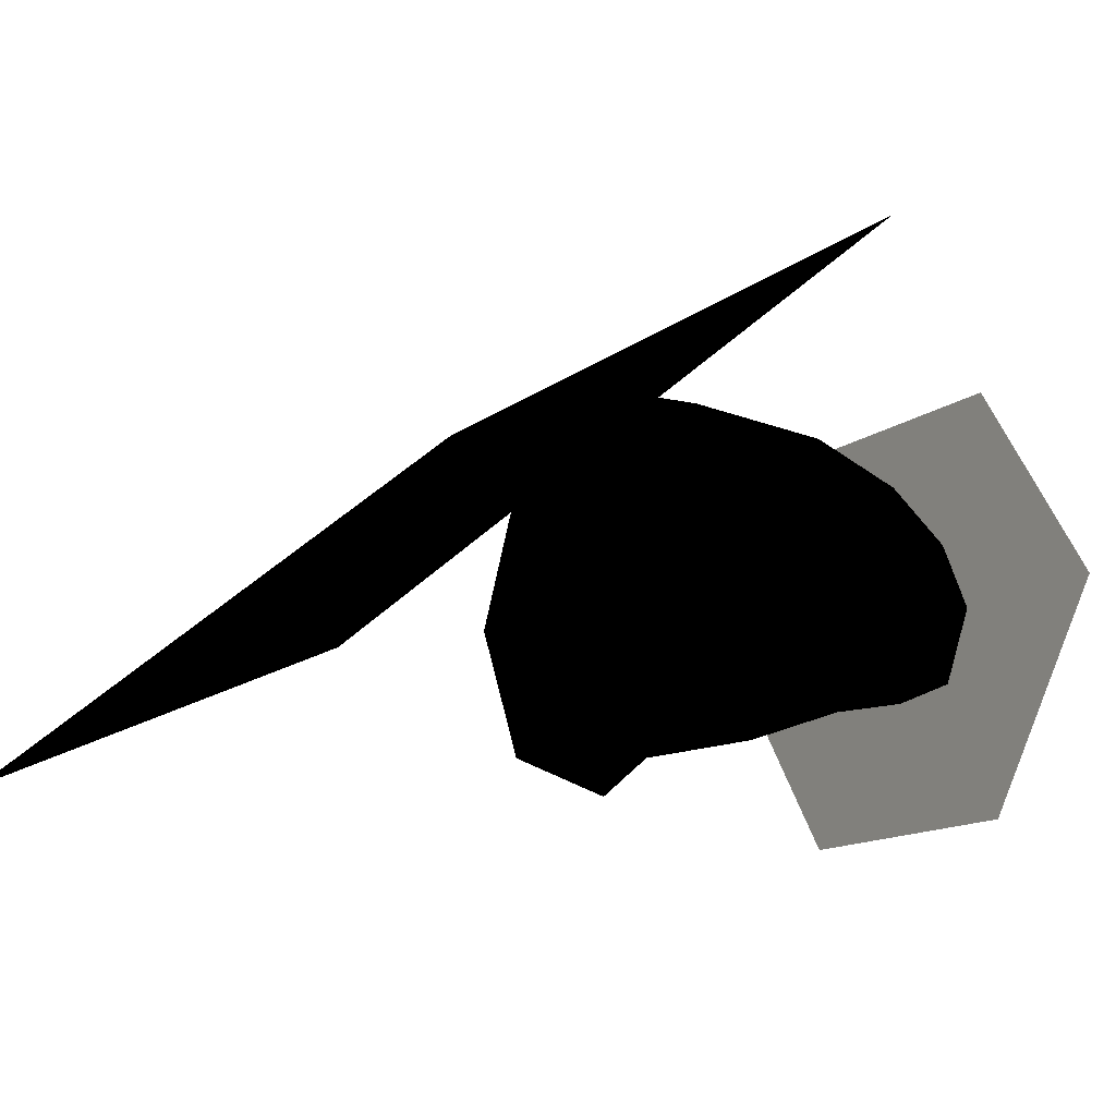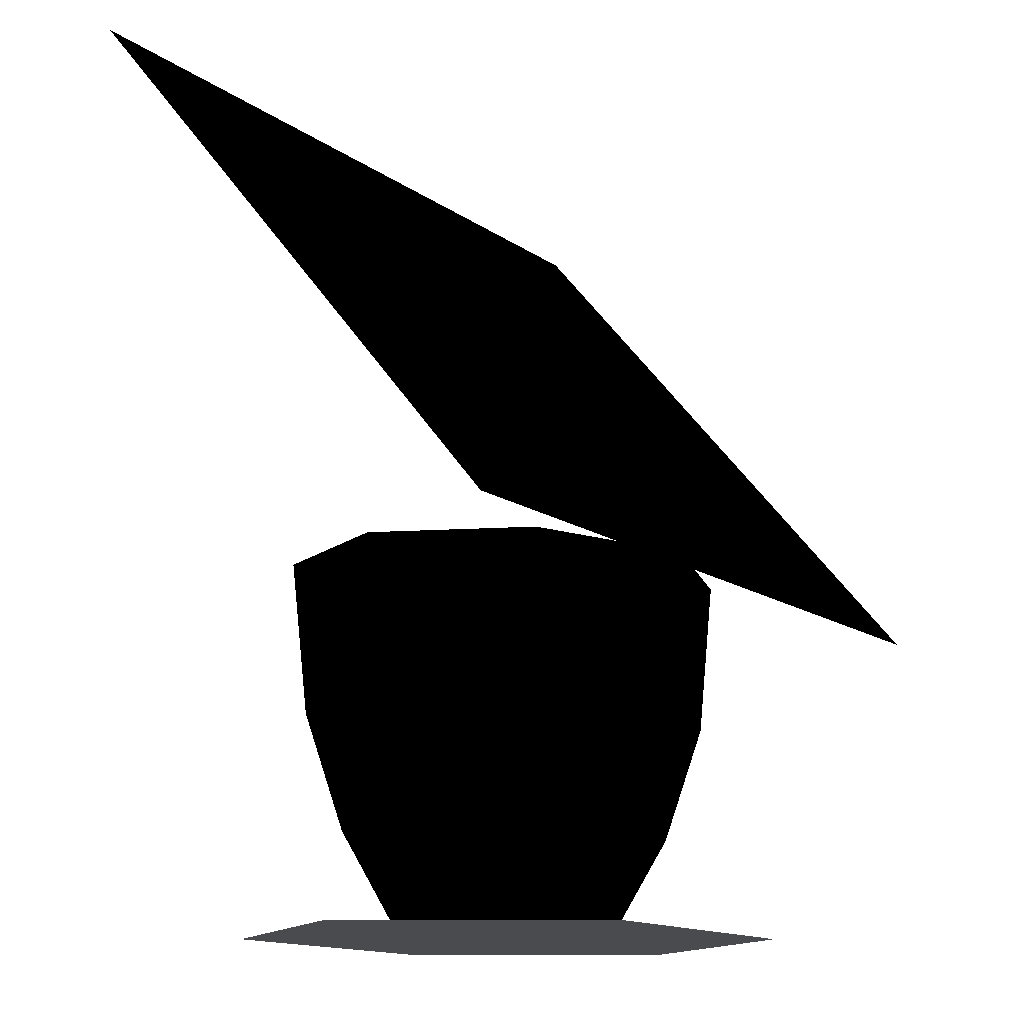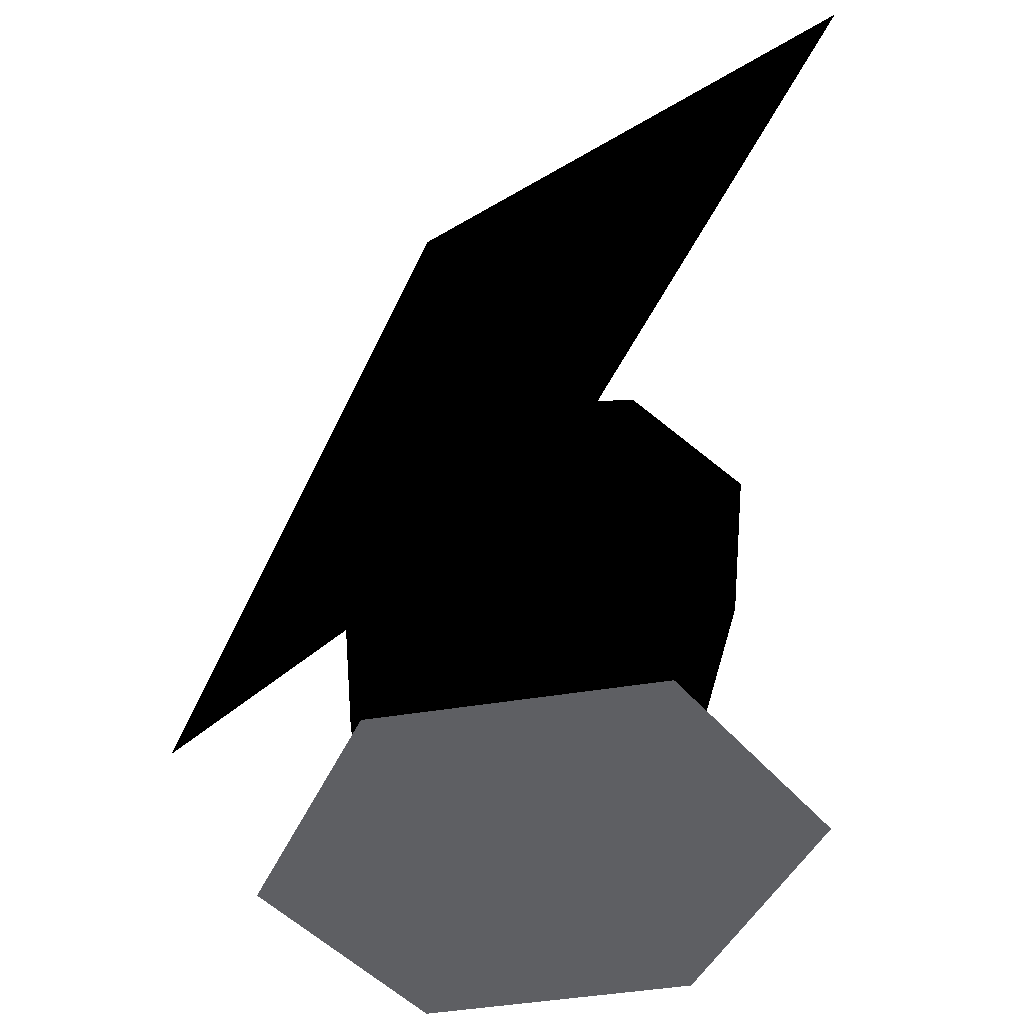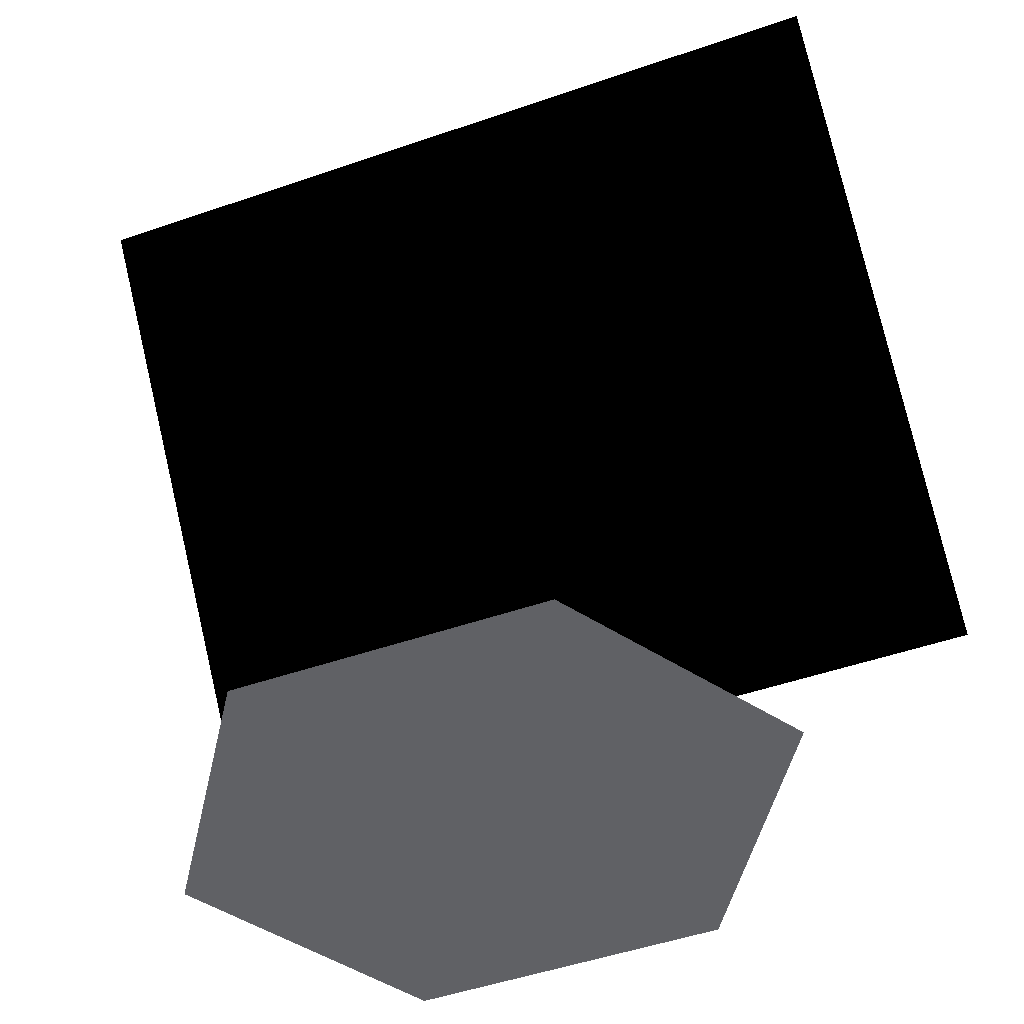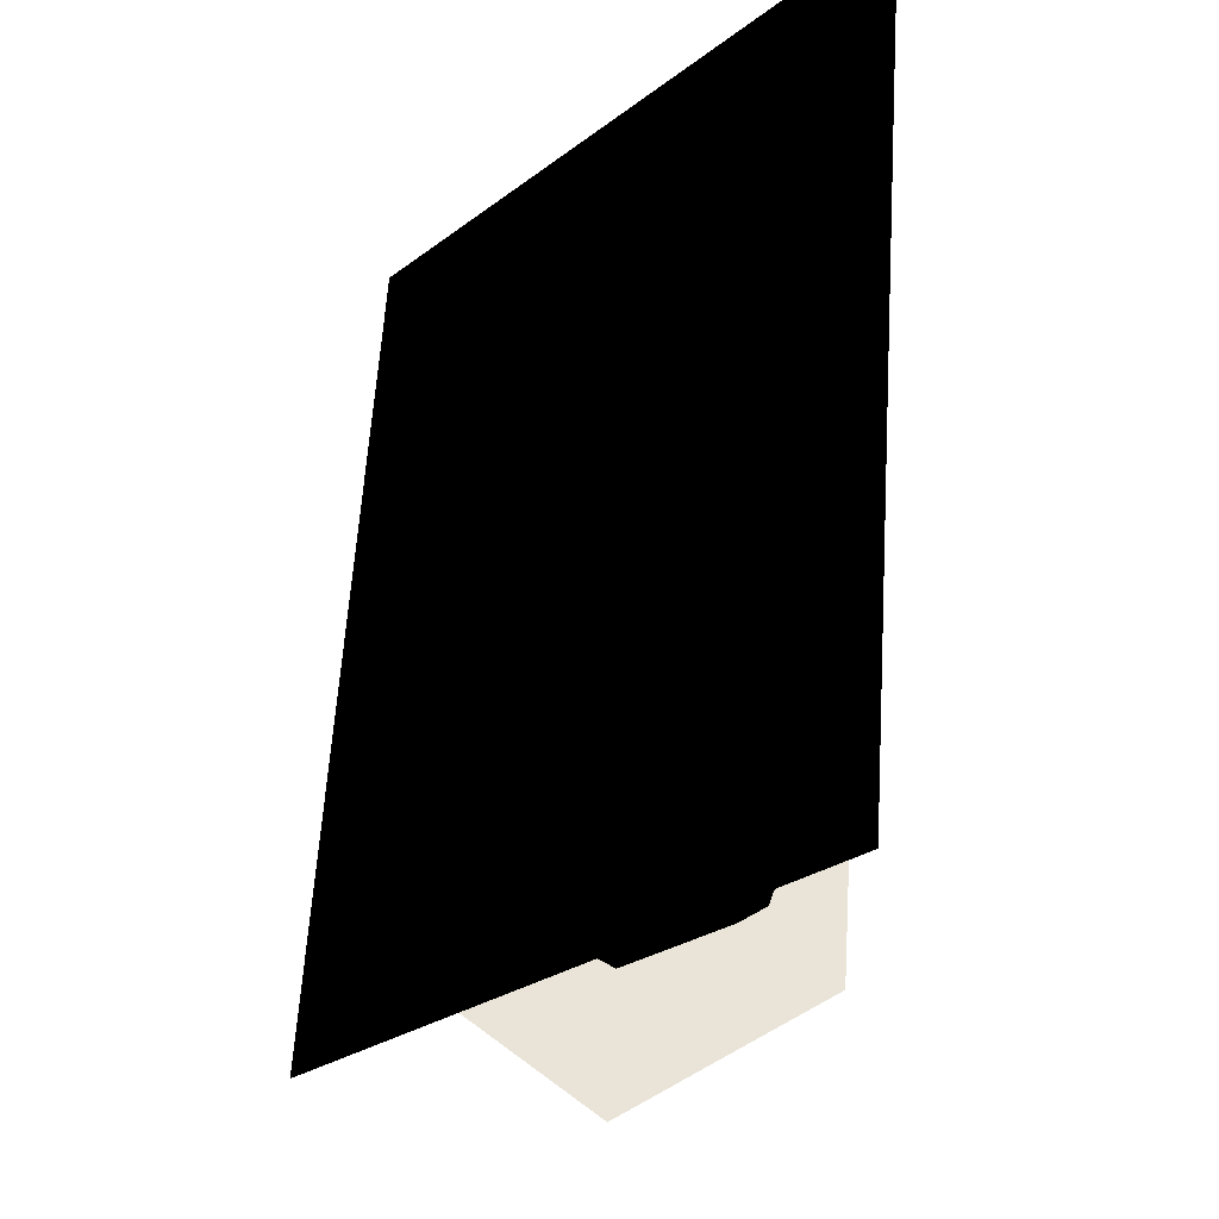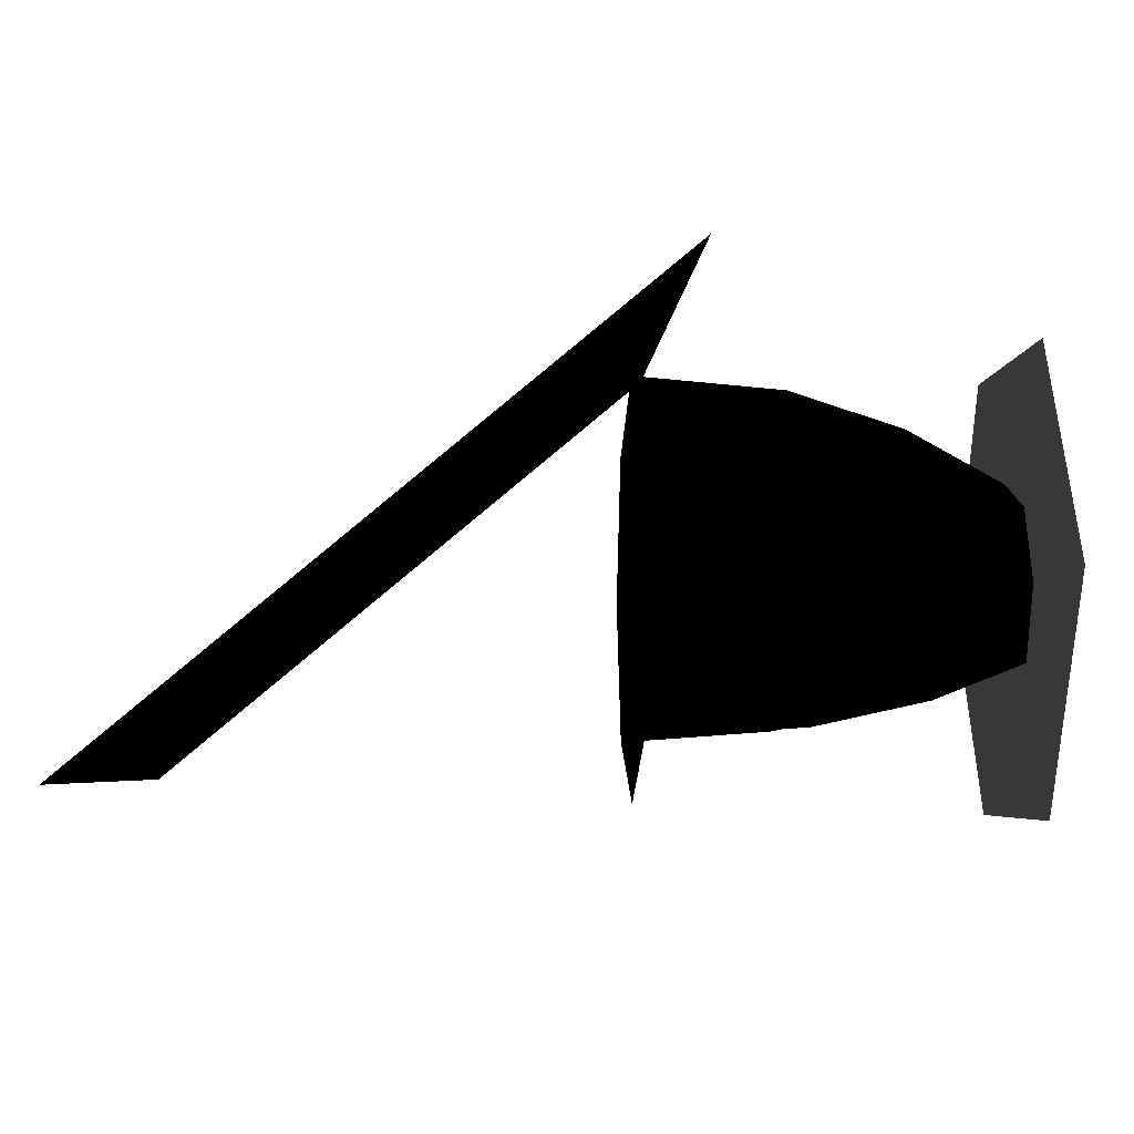
<metadata>
{"format":"obj","ext":"obj","renderer":"f3d","projection":"perspective","resolution":1024,"background":"white","views":[{"elev":-13.5,"azim":-121.0,"up":"+Z"},{"elev":-14.1,"azim":-56.3,"up":"+Y"},{"elev":-41.1,"azim":68.3,"up":"+Y"},{"elev":-50.0,"azim":-159.2,"up":"+Y"},{"elev":61.2,"azim":93.7,"up":"+Y"},{"elev":-4.4,"azim":-92.4,"up":"+Z"}]}
</metadata>
<code>
o polygon0
g polygon0
v 0 2.189 -0.9226
v 0 2.189 -0.6416
v 0.7656 2.189 -0.6482
v 0.5359 2.189 -0.4495
v 1.083 2.189 0.0144
v 0.7578 2.189 0.0144
v 0.7656 2.189 0.6768
v 0.5359 2.189 0.478
v 0 2.189 0.9512
v 0 2.189 0.6702
v -0.7656 2.189 0.6768
v -0.5359 2.189 0.478
v -1.083 2.189 0.0144
v -0.7578 2.189 0.0144
v -0.7656 2.189 -0.6482
v -0.5359 2.189 -0.4495
v 0 2.189 -0.9226
v 0 2.189 -0.6416
v 0.7131 1.504 -0.5991
v 0.7656 2.189 -0.6482
v 1.009 1.504 0.01807
v 1.083 2.189 0.0144
v 0.7131 1.504 0.6353
v 0.7656 2.189 0.6768
v 0 1.504 0.8909
v 0 2.189 0.9512
v -0.7131 1.504 0.6353
v -0.7656 2.189 0.6768
v -1.009 1.504 0.01807
v -1.083 2.189 0.0144
v -0.7131 1.504 -0.5991
v -0.7656 2.189 -0.6482
v 0.5784 0.9822 -0.4868
v 0.7131 1.504 -0.5991
v 0.8181 0.9822 0.01367
v 1.009 1.504 0.01807
v 0.5784 0.9822 0.5144
v 0.7131 1.504 0.6353
v 0 0.9822 0.7217
v 0 1.504 0.8909
v -0.5784 0.9822 0.5144
v -0.7131 1.504 0.6353
v -0.8181 0.9822 0.01367
v -1.009 1.504 0.01807
v -0.5784 0.9822 -0.4868
v -0.7131 1.504 -0.5991
v 0.3833 0.5425 -0.3228
v 0.5784 0.9822 -0.4868
v 0.542 0.5425 0.009033
v 0.8181 0.9822 0.01367
v 0.3833 0.5425 0.3408
v 0.5784 0.9822 0.5144
v 0 0.5425 0.478
v 0 0.9822 0.7217
v -0.3833 0.5425 0.3408
v -0.5784 0.9822 0.5144
v -0.542 0.5425 0.009033
v -0.8181 0.9822 0.01367
v -0.3833 0.5425 -0.3228
v -0.5784 0.9822 -0.4868
v 0.5359 2.189 -0.4495
v -0.5359 2.189 -0.4495
v 0.7578 2.189 0.0144
v -0.7578 2.189 0.0144
v 0.5359 2.189 0.478
v -0.5359 2.189 0.478
v -1.925 2.024 1.185
v 1.75 2.024 1.185
v 1.75 4.432 -0.8242
v -1.925 4.432 -0.8242
v 0.5359 2.189 0.478
v -0.5359 2.189 0.478
v 0 2.189 0.6702
v 0 2.189 -0.6416
v -0.5359 2.189 -0.4495
v 0.5359 2.189 -0.4495
f 1 2 3
f 2 4 3
f 3 4 5
f 4 6 5
f 5 6 7
f 6 8 7
f 7 8 9
f 8 10 9
f 9 10 11
f 10 12 11
f 11 12 13
f 12 14 13
f 13 14 15
f 14 16 15
f 15 16 17
f 16 18 17
f 19 20 21
f 20 22 21
f 21 22 23
f 22 24 23
f 23 24 25
f 24 26 25
f 25 26 27
f 26 28 27
f 27 28 29
f 28 30 29
f 29 30 31
f 30 32 31
f 33 34 35
f 34 36 35
f 35 36 37
f 36 38 37
f 37 38 39
f 38 40 39
f 39 40 41
f 40 42 41
f 41 42 43
f 42 44 43
f 43 44 45
f 44 46 45
f 47 48 49
f 48 50 49
f 49 50 51
f 50 52 51
f 51 52 53
f 52 54 53
f 53 54 55
f 54 56 55
f 55 56 57
f 56 58 57
f 57 58 59
f 58 60 59
f 61 62 63
f 62 64 63
f 63 64 65
f 64 66 65
f 67 68 69
f 69 70 67
f 71 72 73
f 74 75 76
o polygon1
g polygon1
v 1.336 0.5178 0.01855
v 0.668 0.5178 -0.9827
v 0 0.5178 0.01855
v 0.668 0.5178 1.02
v 1.336 0.5178 0.01855
v 0 0.5178 0.01855
v -0.668 0.5178 1.02
v 0.668 0.5178 1.02
v 0 0.5178 0.01855
v -1.336 0.5178 0.01855
v -0.668 0.5178 1.02
v 0 0.5178 0.01855
v -0.668 0.5178 -0.9827
v -1.336 0.5178 0.01855
v 0 0.5178 0.01855
v 0.668 0.5178 -0.9827
v -0.668 0.5178 -0.9827
v 0 0.5178 0.01855
f 77 78 79
f 80 81 82
f 83 84 85
f 86 87 88
f 89 90 91
f 92 93 94

</code>
